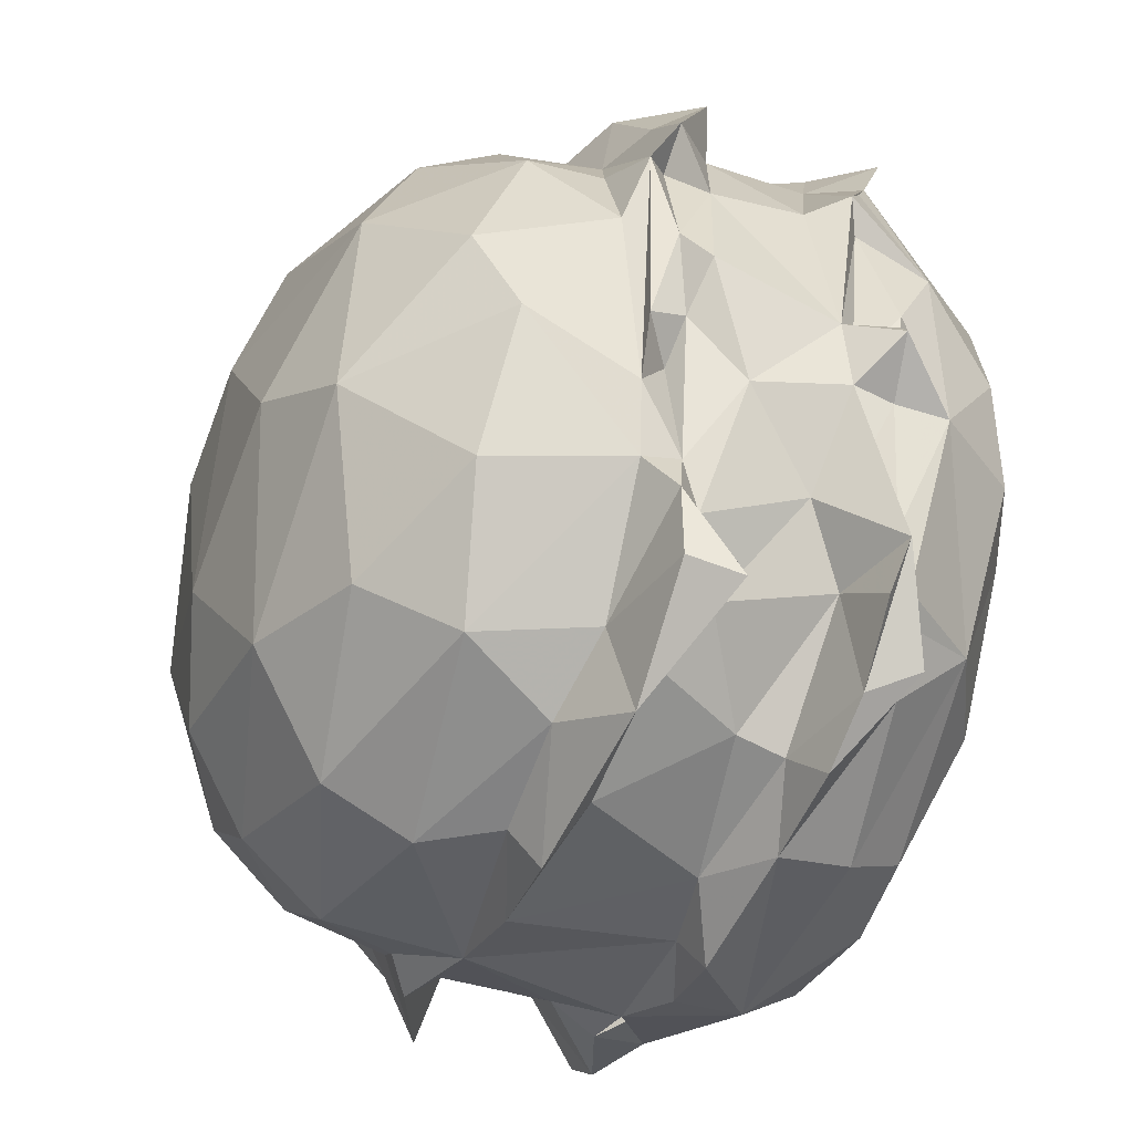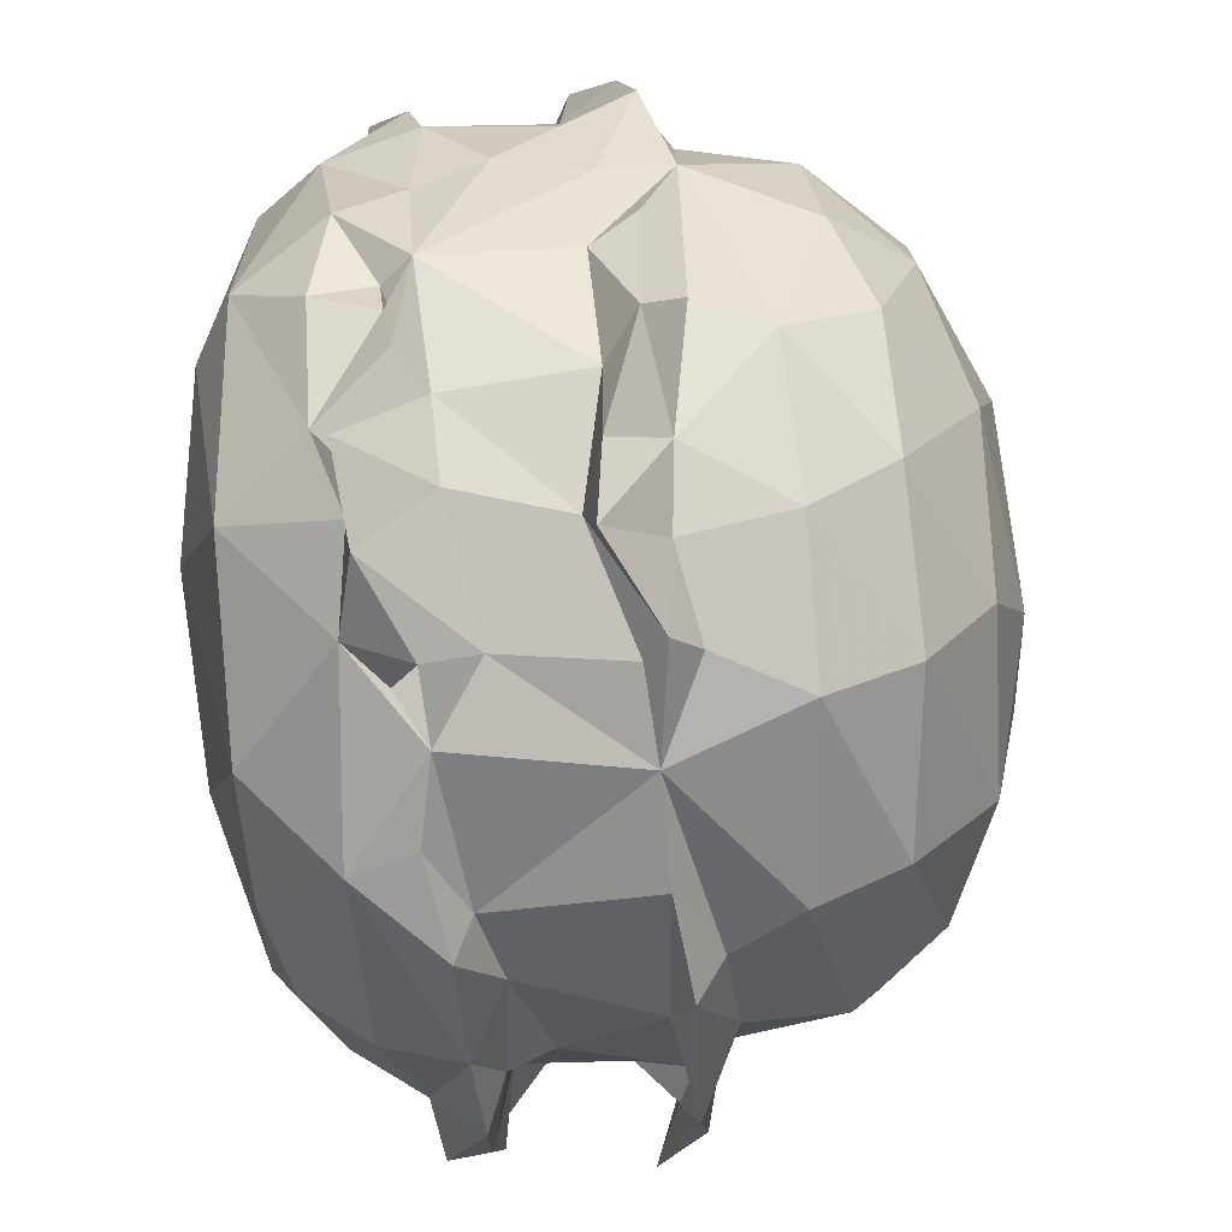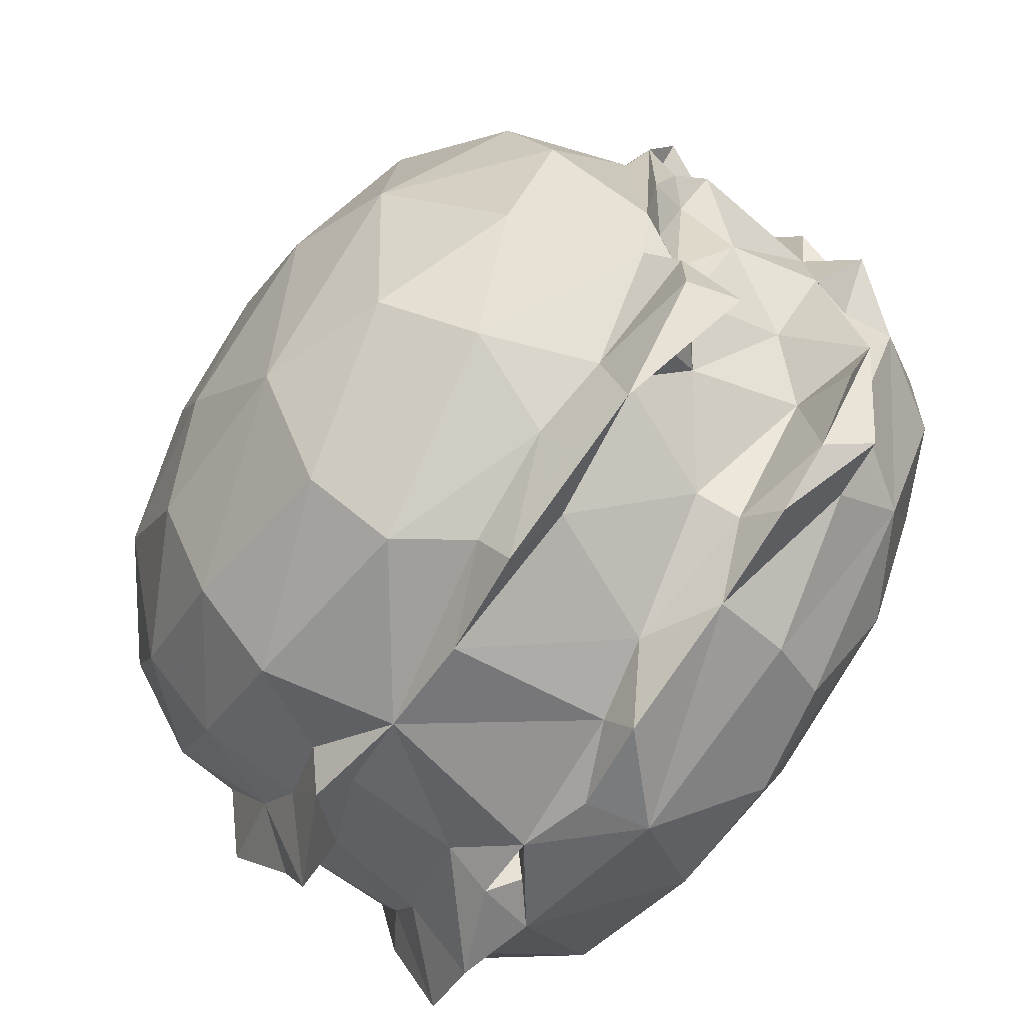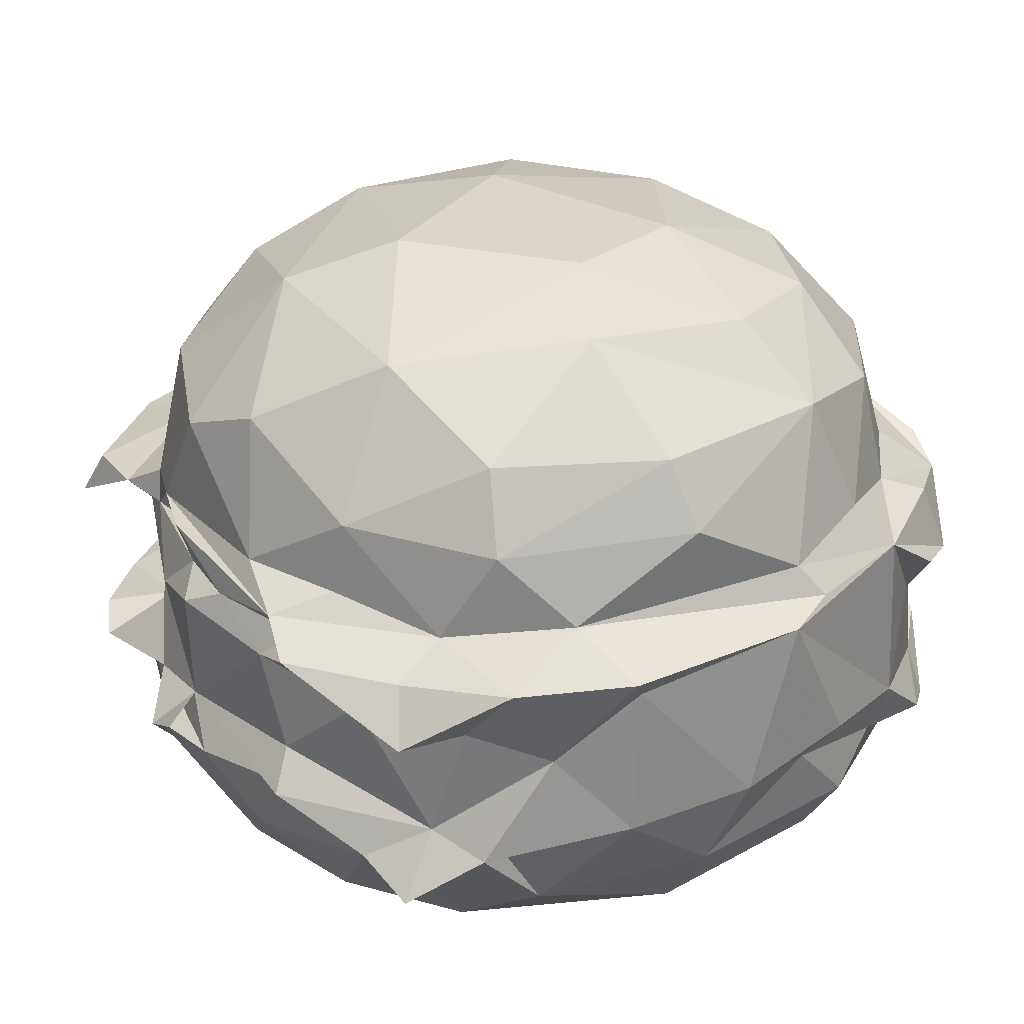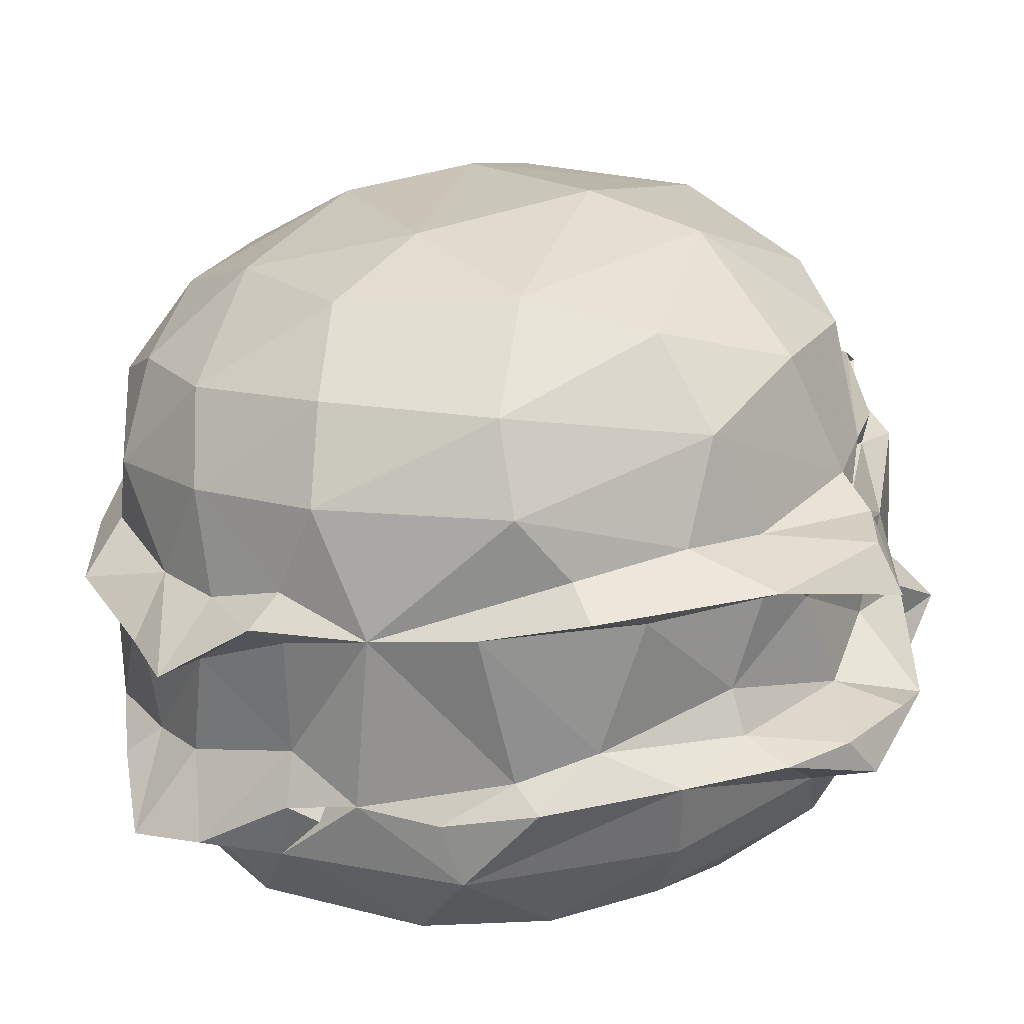
<metadata>
{"format":"obj","ext":"obj","renderer":"f3d","projection":"perspective","resolution":1024,"background":"white","views":[{"elev":-41.2,"azim":67.5,"up":"+Y"},{"elev":-53.8,"azim":-84.1,"up":"+Y"},{"elev":-71.4,"azim":56.3,"up":"+Y"},{"elev":29.6,"azim":147.1,"up":"+Z"},{"elev":-67.1,"azim":7.5,"up":"+Y"}]}
</metadata>
<code>
v -0.2875 -0.2798 -0.1124
v -0.3493 -0.238 -0.1197
v -0.2935 -0.2824 0.04466
v -0.3197 -0.2212 0.0508
v -0.3138 -0.2209 -0.1147
v -0.286 -0.2406 -0.1183
v -0.317 -0.1779 -0.1423
v -0.2561 -0.1918 -0.2146
v -0.361 -0.1561 -0.08291
v -0.3252 -0.1604 -0.06156
v -0.2884 -0.2162 -0.05773
v -0.3284 -0.1505 0.05137
v -0.2668 -0.2304 0.03225
v -0.36 -0.07976 -0.1451
v -0.3575 -0.1028 -0.09188
v -0.3529 -0.06232 -0.09728
v -0.3771 0.001537 -0.1315
v -0.3331 -0.02082 -0.2085
v -0.2693 -0.003979 -0.2453
v -0.3731 -0.06063 -0.0721
v -0.3622 -0.05077 0.04428
v -0.366 0.04684 -0.08127
v -0.3732 0.0681 -0.02355
v -0.3705 0.04135 0.0496
v -0.3096 -0.0939 -0.08019
v -0.221 -0.2834 -0.1301
v -0.1155 -0.2768 -0.2185
v -0.069 -0.3397 -0.1462
v -0.1479 -0.3117 -0.07878
v -0.207 -0.2962 -0.0801
v -0.184 -0.2885 -0.1013
v -0.1977 -0.2778 -0.03835
v -0.1677 -0.2376 -0.08385
v -0.1871 -0.2864 0.06336
v -0.005845 -0.2884 -0.2205
v -0.08153 -0.3328 -0.09383
v 0.000659 -0.355 -0.08268
v -0.01648 -0.324 -0.06738
v -0.117 -0.3123 0.06764
v -0.02851 -0.3331 0.06682
v -0.1533 -0.08496 -0.2689
v -0.02021 -0.1769 -0.2622
v 0.07538 -0.03279 -0.2729
v -0.07164 0.1241 -0.2729
v -0.3677 -0.1422 0.08028
v -0.2904 -0.1852 0.09438
v -0.2468 -0.2354 0.08883
v -0.3382 -0.08841 0.1095
v -0.3224 -0.1095 0.1686
v -0.2474 -0.214 0.176
v -0.2408 -0.1568 0.2434
v -0.3715 -0.02226 0.08151
v -0.349 0.07925 0.1061
v -0.3283 0.02065 0.2075
v -0.2949 -0.05276 0.2389
v -0.2112 -0.2955 0.0824
v -0.1847 -0.2757 0.1035
v -0.1464 -0.2861 0.1754
v 0.06186 -0.3465 0.0747
v 0.05046 -0.3107 0.09735
v 0.01251 -0.3135 0.1564
v -0.1324 -0.2386 0.2469
v 0.009872 -0.2782 0.2289
v -0.1171 -0.1595 0.3014
v -0.1993 -0.03914 0.3038
v -0.2643 0.05803 0.2698
v 0.03573 -0.1872 0.2957
v -0.1171 0.0956 0.3233
v -0.04729 -0.08016 0.3271
v -0.004392 0.1259 0.3255
v 0.09931 -0.004883 0.3236
v -0.3463 0.1367 -0.1544
v -0.3665 0.1398 -0.07707
v -0.2863 0.1743 -0.2149
v -0.3347 0.1791 0.04005
v -0.3464 0.2075 -0.0937
v -0.3015 0.2772 -0.1347
v -0.2596 0.277 -0.1393
v -0.2957 0.2414 -0.1376
v -0.267 0.3104 -0.1196
v -0.3034 0.2528 -0.09997
v -0.3553 0.208 0.06357
v -0.3126 0.278 0.0224
v -0.3168 0.2216 0.01654
v -0.2976 0.2467 0.01134
v -0.2655 0.2832 -0.002367
v -0.2551 0.3223 0.04633
v -0.1926 0.1838 -0.2493
v -0.004315 0.2689 -0.2448
v -0.141 0.3061 -0.2052
v -0.1488 0.3421 -0.1482
v -0.1986 0.3191 -0.1143
v -0.2086 0.3329 -0.06758
v -0.2065 0.3253 0.08088
v -0.08998 0.356 -0.08297
v -0.1191 0.3702 -0.05364
v -0.05745 0.3778 0.07164
v 0.02822 0.322 -0.2078
v 0.0194 0.3641 -0.1432
v -0.01048 0.3827 -0.07032
v -0.3663 0.1667 0.07943
v -0.314 0.1288 0.1932
v -0.3081 0.1818 0.1016
v -0.2507 0.2532 0.1012
v -0.2372 0.2352 0.2004
v -0.2962 0.262 0.08055
v -0.2165 0.1643 0.2696
v -0.1747 0.3053 0.1214
v -0.1348 0.2875 0.2237
v -0.1096 0.2198 0.2831
v 0.04045 0.2076 0.2979
v 0.02809 0.3048 0.2252
v -0.1024 0.3582 0.08077
v -0.08397 0.342 0.107
v 0.01911 0.3351 0.1689
v 0.1066 0.3769 0.0734
v 0.08512 -0.2829 -0.2067
v 0.1076 -0.3135 -0.1529
v 0.1174 -0.3287 -0.08768
v 0.05356 -0.315 -0.05377
v 0.1044 -0.3105 0.05389
v 0.204 -0.3134 -0.08712
v 0.1723 -0.2825 -0.07003
v 0.1667 -0.2677 -0.03369
v 0.2254 -0.2494 -0.135
v 0.2782 -0.2631 -0.1285
v 0.2569 -0.2779 -0.0905
v 0.1411 -0.1919 -0.2427
v 0.2034 -0.06655 -0.2498
v 0.227 -0.1912 -0.1977
v 0.2652 -0.2098 -0.1231
v 0.2824 -0.1934 -0.1216
v 0.2766 -0.05419 -0.2183
v 0.2557 -0.1893 -0.07794
v 0.211 -0.2528 0.06305
v 0.3081 -0.2263 -0.0892
v 0.2376 -0.2139 0.01542
v 0.2713 -0.2242 0.044
v 0.2867 -0.1335 -0.0432
v 0.2777 -0.1715 0.04302
v 0.2121 -0.3092 0.06565
v 0.3125 -0.2518 0.02484
v 0.3277 -0.1856 -0.09948
v 0.2958 -0.1506 -0.1082
v 0.2899 -0.1053 -0.07822
v 0.3267 -0.0538 -0.1437
v 0.2909 0.03834 -0.2083
v 0.3207 -0.04777 -0.1008
v 0.3359 0.03326 -0.1059
v 0.3314 -0.05237 -0.06133
v 0.3194 -0.01738 -0.06956
v 0.318 -0.06612 0.01739
v 0.3304 0.01069 -0.05633
v 0.3534 -0.000783 -0.09287
v 0.3419 0.02834 0.05317
v 0.3638 -0.0141 -0.09266
v 0.1436 -0.2802 0.1004
v 0.1747 -0.2452 0.18
v 0.2048 -0.2331 0.08466
v 0.2981 -0.2336 0.06533
v 0.248 -0.2503 0.04795
v 0.1413 -0.1986 0.2547
v 0.1877 -0.05307 0.2903
v 0.3004 -0.1728 0.06727
v 0.2486 -0.1467 0.2015
v 0.2827 -0.1364 0.08989
v 0.2872 -0.1326 0.05919
v 0.2884 -0.04692 0.07153
v 0.2969 -0.03247 0.1876
v 0.2772 0.04642 0.2209
v 0.3031 -0.08064 0.09701
v 0.3203 -0.02647 0.09641
v 0.3128 -0.01152 0.06394
v 0.3047 0.08456 0.1109
v 0.3205 0.1464 0.09257
v 0.1424 0.1071 -0.2628
v 0.1878 0.2311 -0.2206
v 0.1543 0.3061 -0.1669
v 0.2534 0.1366 -0.2207
v 0.2443 0.2653 -0.1283
v 0.2863 0.2336 -0.1151
v 0.2381 0.267 -0.08559
v 0.2776 0.2149 0.02353
v 0.2166 0.2876 0.01493
v 0.2632 0.2712 0.02552
v 0.09825 0.3632 -0.08144
v 0.09059 0.3602 0.0505
v 0.1553 0.3279 -0.01152
v 0.1906 0.3056 -0.105
v 0.2148 0.3132 -0.1008
v 0.2756 0.284 -0.1377
v 0.2789 0.2855 0.02042
v 0.3182 0.1053 -0.1453
v 0.331 0.1627 -0.07638
v 0.3136 0.1371 -0.08557
v 0.3107 0.1475 -0.04275
v 0.3205 0.1251 0.0426
v 0.3057 0.2001 -0.09802
v 0.331 0.1848 0.07031
v 0.1885 0.1267 0.2799
v 0.1622 0.242 0.2285
v 0.2607 0.1709 0.1714
v 0.215 0.2461 0.08725
v 0.2606 0.2572 0.06301
v 0.1257 0.3156 0.1033
v 0.1758 0.2739 0.1628
v 0.27 0.1666 0.1095
v 0.1978 0.3319 0.06964
v 0.3242 0.0639 0.07239
v 0.2987 0.157 0.07166
f 1 2 5
f 1 5 6
f 6 5 7
f 7 8 6
f 2 1 11
f 2 11 10
f 2 9 5
f 2 10 9
f 5 9 7
f 12 10 13
f 10 11 13
f 14 15 16
f 14 16 17
f 18 7 14
f 18 8 7
f 18 19 8
f 7 15 14
f 18 14 17
f 9 20 15
f 9 10 20
f 20 12 21
f 16 20 17
f 17 20 22
f 20 23 22
f 20 24 23
f 20 21 24
f 15 7 9
f 15 25 16
f 15 20 25
f 10 12 20
f 20 16 25
f 28 29 26
f 26 30 1
f 30 26 31
f 30 29 32
f 30 33 29
f 28 36 29
f 28 26 27
f 28 37 36
f 27 35 28
f 29 31 26
f 32 29 39
f 32 39 34
f 29 38 39
f 29 36 38
f 36 37 38
f 39 38 40
f 41 43 42
f 41 44 43
f 6 8 26
f 8 27 26
f 27 8 41
f 1 6 26
f 1 32 11
f 1 30 32
f 32 13 11
f 30 31 33
f 31 29 33
f 8 19 41
f 27 41 42
f 27 42 35
f 4 3 46
f 3 47 46
f 45 4 46
f 45 12 4
f 45 46 48
f 12 13 4
f 49 50 51
f 21 45 52
f 45 48 52
f 12 45 21
f 46 49 48
f 52 48 53
f 48 49 53
f 49 54 53
f 49 51 55
f 49 55 54
f 3 13 56
f 56 39 57
f 39 56 34
f 39 58 57
f 40 60 39
f 58 39 61
f 39 60 61
f 58 63 62
f 58 61 63
f 3 4 13
f 3 56 47
f 13 32 34
f 56 13 34
f 56 57 47
f 47 50 46
f 46 50 49
f 47 57 50
f 50 57 58
f 50 62 51
f 50 58 62
f 62 64 51
f 51 64 65
f 51 65 55
f 55 66 54
f 55 65 66
f 62 63 67
f 62 67 64
f 64 69 65
f 65 69 68
f 69 71 70
f 17 22 72
f 72 22 73
f 18 74 19
f 18 17 72
f 74 18 72
f 22 23 73
f 73 23 75
f 72 78 74
f 72 73 76
f 72 76 79
f 77 79 76
f 72 79 78
f 76 81 77
f 73 75 84
f 76 73 81
f 73 84 81
f 85 86 81
f 85 84 83
f 81 84 85
f 77 81 80
f 19 88 41
f 88 44 41
f 88 89 44
f 74 88 19
f 74 91 90
f 74 78 91
f 78 79 77
f 74 90 88
f 85 83 86
f 78 77 80
f 78 92 91
f 80 81 93
f 93 81 86
f 78 80 92
f 80 93 92
f 86 94 93
f 92 93 95
f 93 97 96
f 93 94 97
f 88 90 89
f 91 92 95
f 90 91 98
f 90 98 89
f 91 99 98
f 91 95 99
f 93 96 95
f 96 100 95
f 99 95 100
f 96 97 100
f 52 53 21
f 53 24 21
f 24 101 23
f 24 53 101
f 53 54 102
f 54 66 102
f 75 101 82
f 75 23 101
f 101 53 82
f 82 53 103
f 53 102 103
f 83 84 82
f 75 82 84
f 82 106 83
f 103 104 82
f 82 104 106
f 102 105 103
f 66 107 102
f 66 68 107
f 104 94 106
f 103 105 104
f 104 105 108
f 102 107 105
f 107 68 110
f 107 109 105
f 107 110 109
f 111 112 109
f 109 110 111
f 110 70 111
f 66 65 68
f 69 70 68
f 110 68 70
f 83 106 94
f 83 94 87
f 83 87 86
f 86 87 94
f 108 114 94
f 94 114 113
f 104 108 94
f 105 109 108
f 94 113 97
f 108 109 114
f 114 109 115
f 109 112 115
f 35 117 118
f 28 35 118
f 118 119 28
f 28 119 37
f 38 37 120
f 38 120 40
f 120 121 40
f 37 119 120
f 119 123 120
f 120 124 121
f 123 124 120
f 118 125 119
f 119 122 123
f 119 125 122
f 122 125 126
f 123 122 127
f 122 126 127
f 42 43 128
f 128 43 129
f 42 128 35
f 35 128 117
f 117 130 118
f 117 128 130
f 118 130 125
f 125 130 131
f 125 131 126
f 128 129 130
f 131 130 132
f 123 134 124
f 124 135 121
f 123 127 134
f 127 136 134
f 134 137 124
f 124 137 135
f 161 135 137
f 134 139 137
f 138 137 140
f 139 140 137
f 130 129 133
f 127 126 143
f 131 143 126
f 132 143 131
f 134 136 143
f 127 143 136
f 145 143 144
f 144 143 132
f 134 143 139
f 130 133 146
f 130 146 132
f 132 146 144
f 133 147 146
f 145 144 148
f 139 143 150
f 145 150 143
f 146 148 144
f 145 151 150
f 139 152 140
f 139 150 152
f 145 148 151
f 148 149 151
f 148 154 149
f 154 150 151
f 150 153 152
f 146 156 148
f 153 150 156
f 153 156 154
f 150 154 148
f 148 156 150
f 59 60 40
f 59 40 121
f 59 157 60
f 60 157 61
f 61 157 158
f 61 158 63
f 59 141 157
f 59 121 141
f 141 121 135
f 141 159 157
f 141 160 159
f 63 158 162
f 63 162 67
f 157 159 158
f 161 141 135
f 159 160 164
f 141 161 142
f 159 164 166
f 159 166 158
f 158 166 165
f 67 162 163
f 162 165 163
f 162 158 165
f 163 165 169
f 163 169 170
f 64 67 69
f 69 67 71
f 67 163 71
f 141 142 160
f 161 138 142
f 138 140 164
f 167 164 140
f 138 164 142
f 142 164 160
f 166 164 167
f 140 152 167
f 167 171 166
f 167 168 171
f 166 169 165
f 166 171 169
f 168 172 171
f 168 173 172
f 152 173 167
f 167 173 168
f 174 171 175
f 171 172 175
f 171 174 169
f 152 155 173
f 43 44 176
f 44 89 176
f 89 177 176
f 43 176 129
f 129 179 133
f 129 176 179
f 176 177 179
f 178 180 177
f 179 177 181
f 180 181 177
f 183 182 184
f 183 184 185
f 89 98 177
f 98 99 178
f 177 98 178
f 99 186 178
f 99 100 186
f 100 187 186
f 100 97 187
f 186 187 188
f 186 189 178
f 189 190 178
f 178 190 180
f 180 190 191
f 182 181 191
f 189 186 190
f 186 188 190
f 190 188 182
f 190 182 191
f 184 182 188
f 133 179 147
f 147 193 146
f 146 193 149
f 147 179 193
f 154 151 153
f 149 195 151
f 151 195 153
f 195 194 153
f 194 196 153
f 152 153 155
f 153 197 155
f 193 195 149
f 193 194 195
f 196 197 153
f 146 154 156
f 146 149 154
f 193 179 181
f 193 181 198
f 198 194 193
f 180 191 181
f 196 183 197
f 196 194 182
f 194 181 182
f 182 183 196
f 181 194 198
f 192 183 185
f 111 201 112
f 111 200 201
f 71 163 200
f 170 200 163
f 170 202 200
f 205 206 203
f 207 203 202
f 203 199 204
f 203 206 202
f 200 202 201
f 206 201 202
f 71 200 70
f 70 200 111
f 113 114 205
f 114 115 205
f 97 116 187
f 113 205 97
f 205 115 206
f 205 116 97
f 112 206 115
f 112 201 206
f 187 116 188
f 208 188 116
f 208 205 203
f 208 203 204
f 184 188 208
f 205 208 116
f 208 204 192
f 184 208 192
f 173 155 209
f 173 209 172
f 155 197 209
f 209 175 172
f 209 197 210
f 210 175 209
f 170 169 174
f 174 202 170
f 199 203 175
f 207 175 203
f 199 210 197
f 197 183 199
f 175 210 199
f 174 175 207
f 207 202 174
f 204 199 192
f 183 192 199
f 137 138 161
f 184 192 185

</code>
